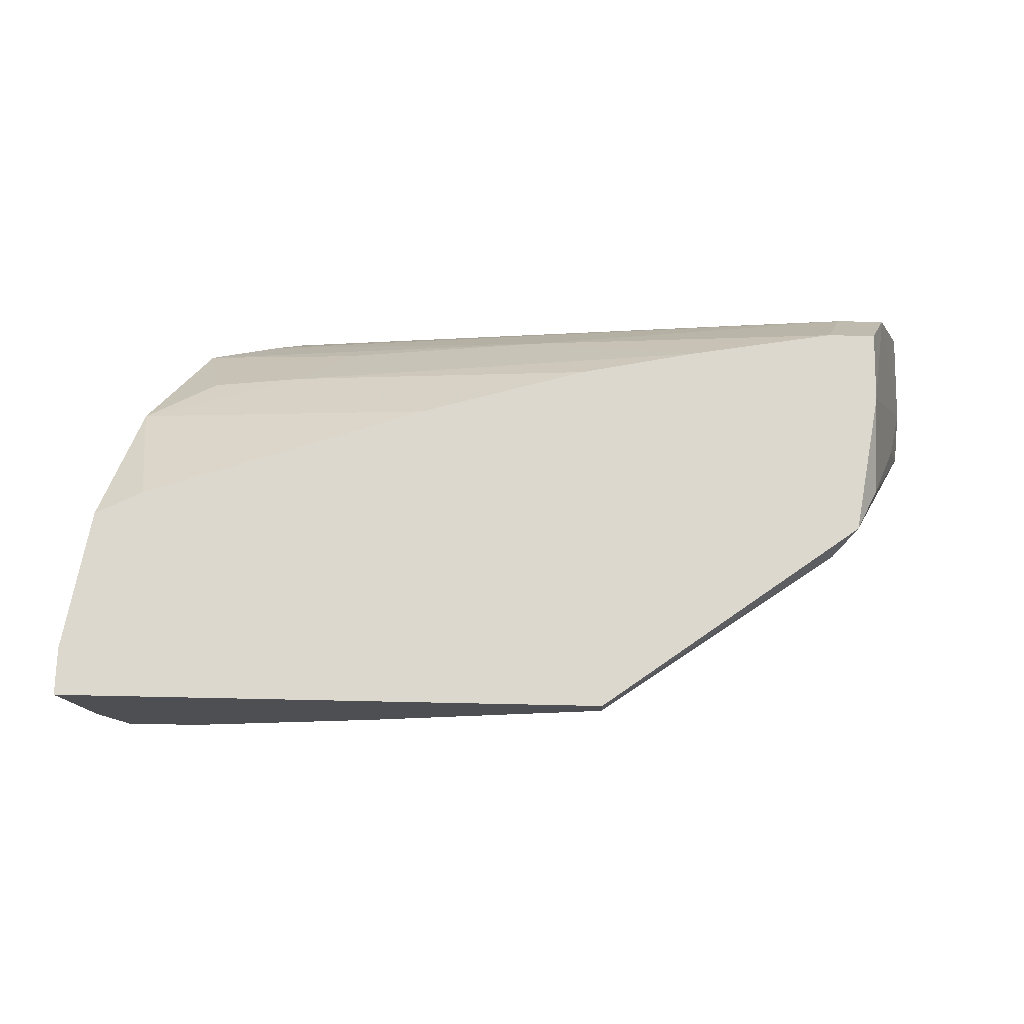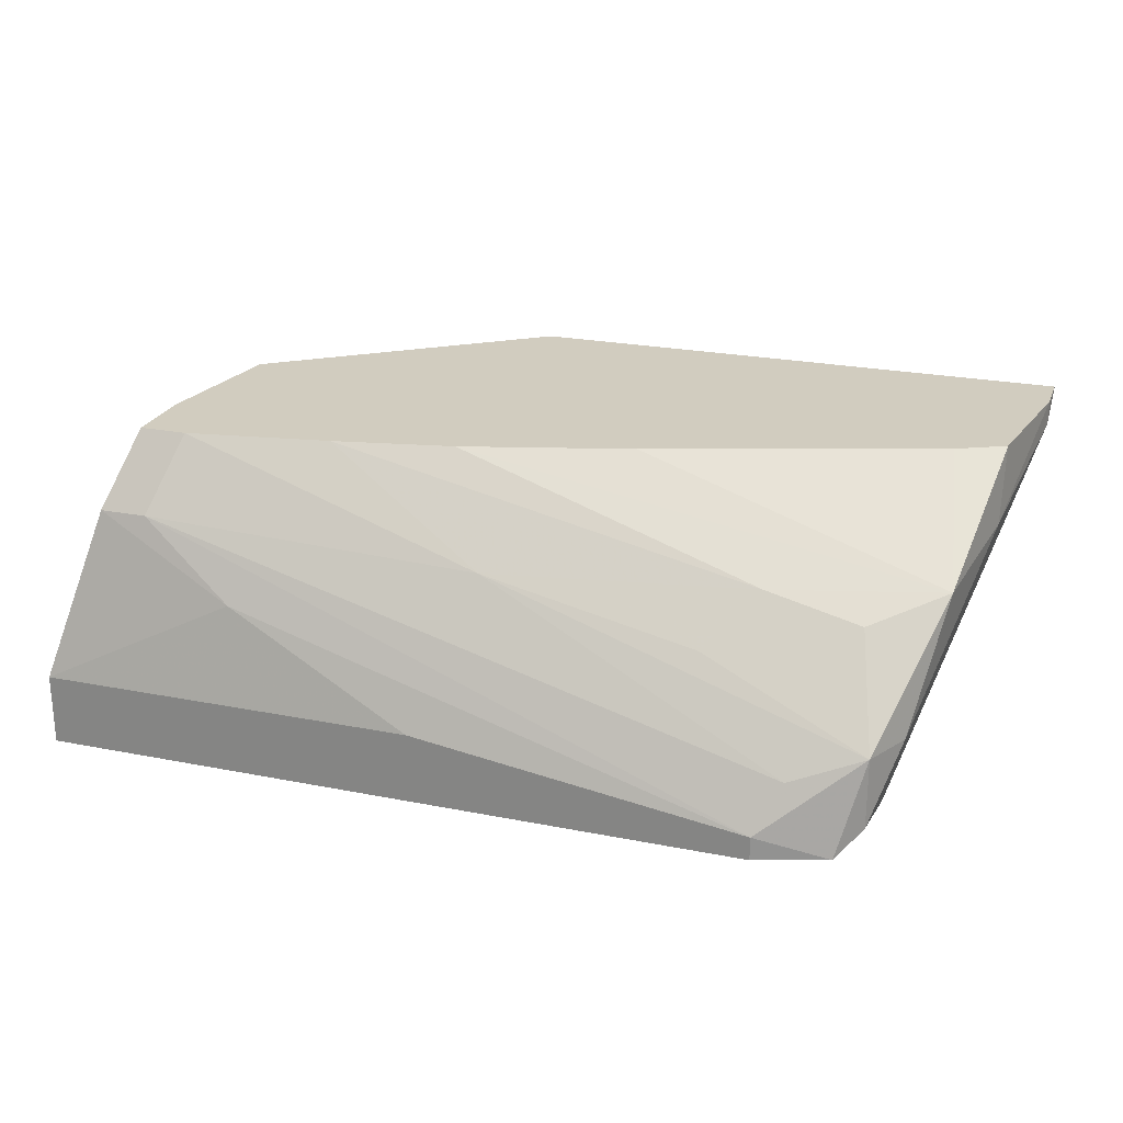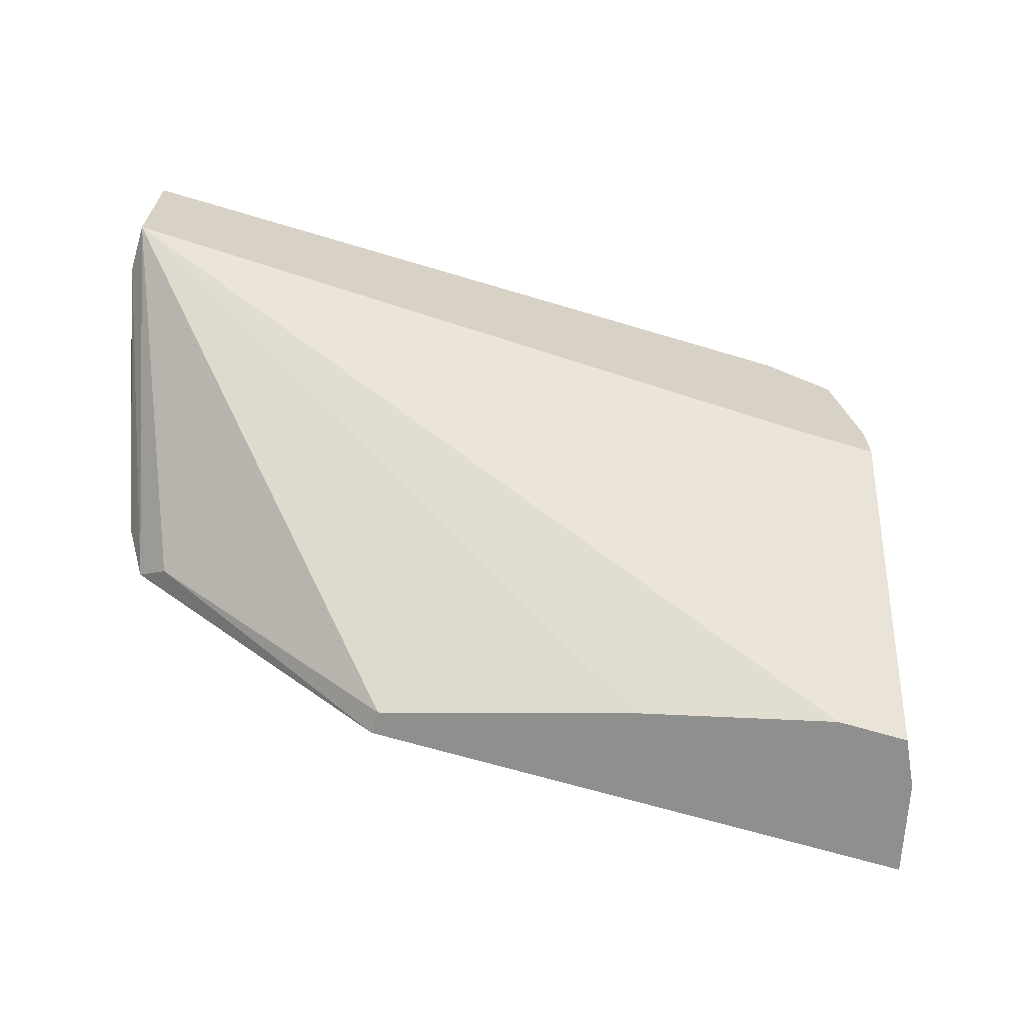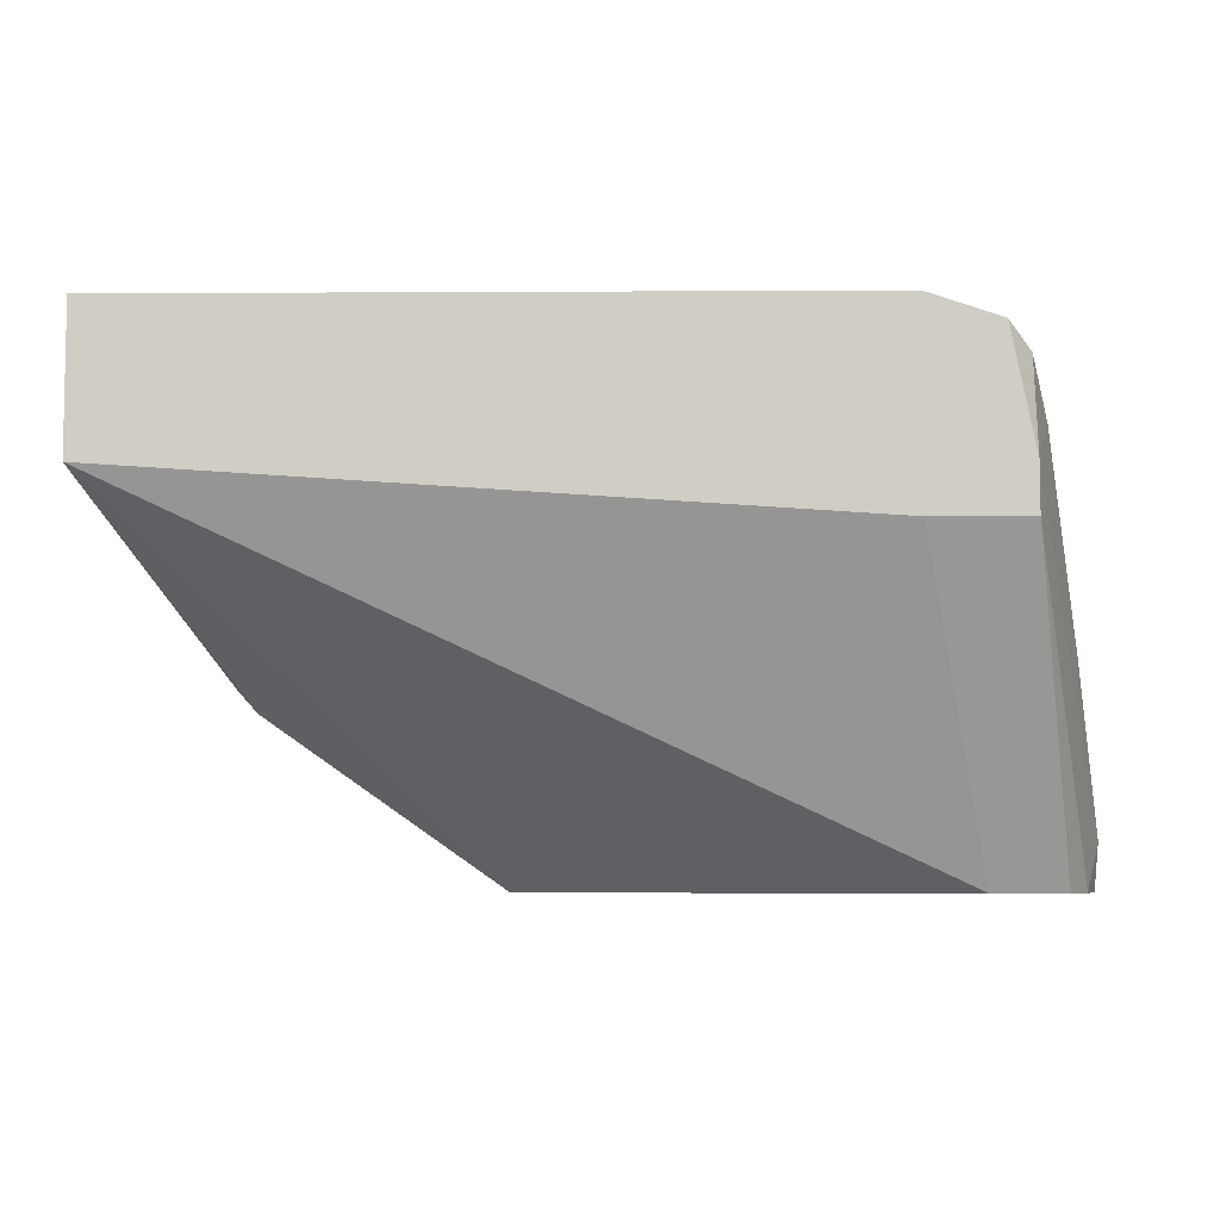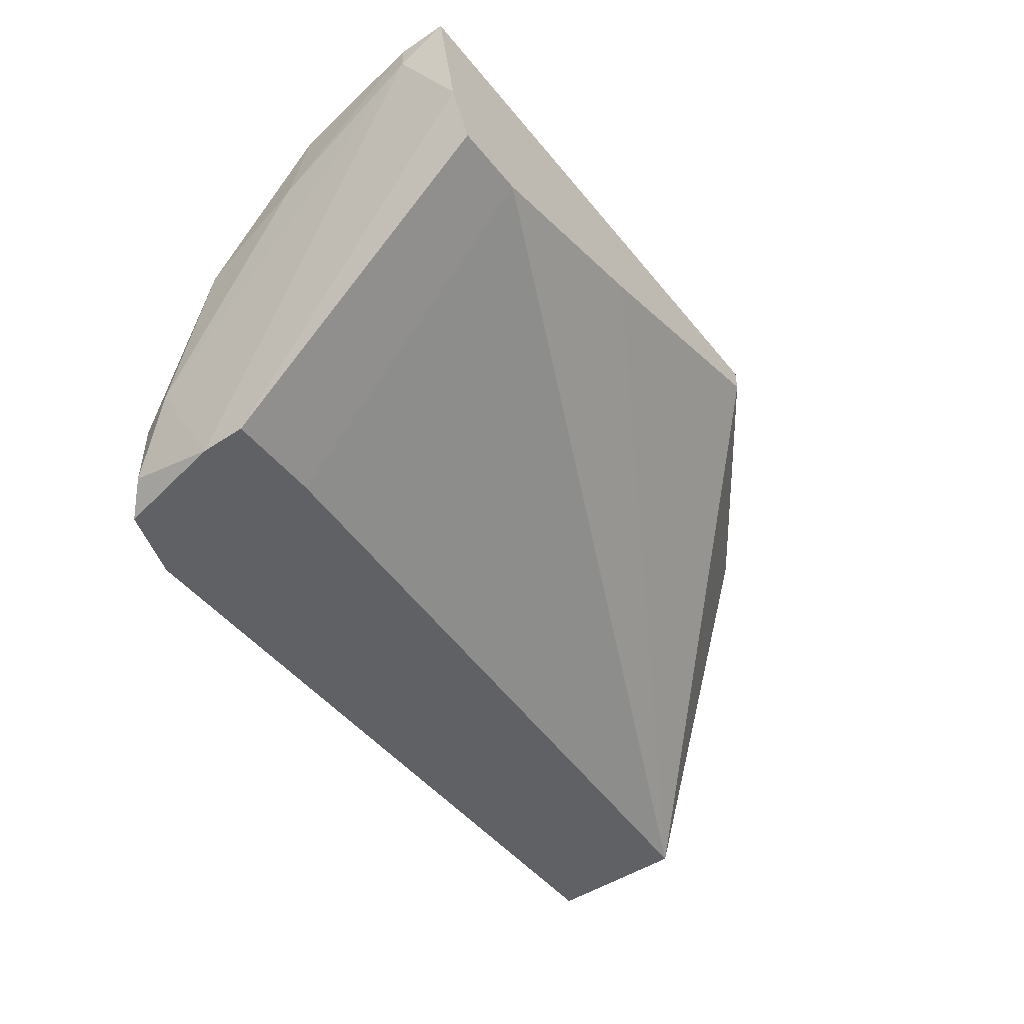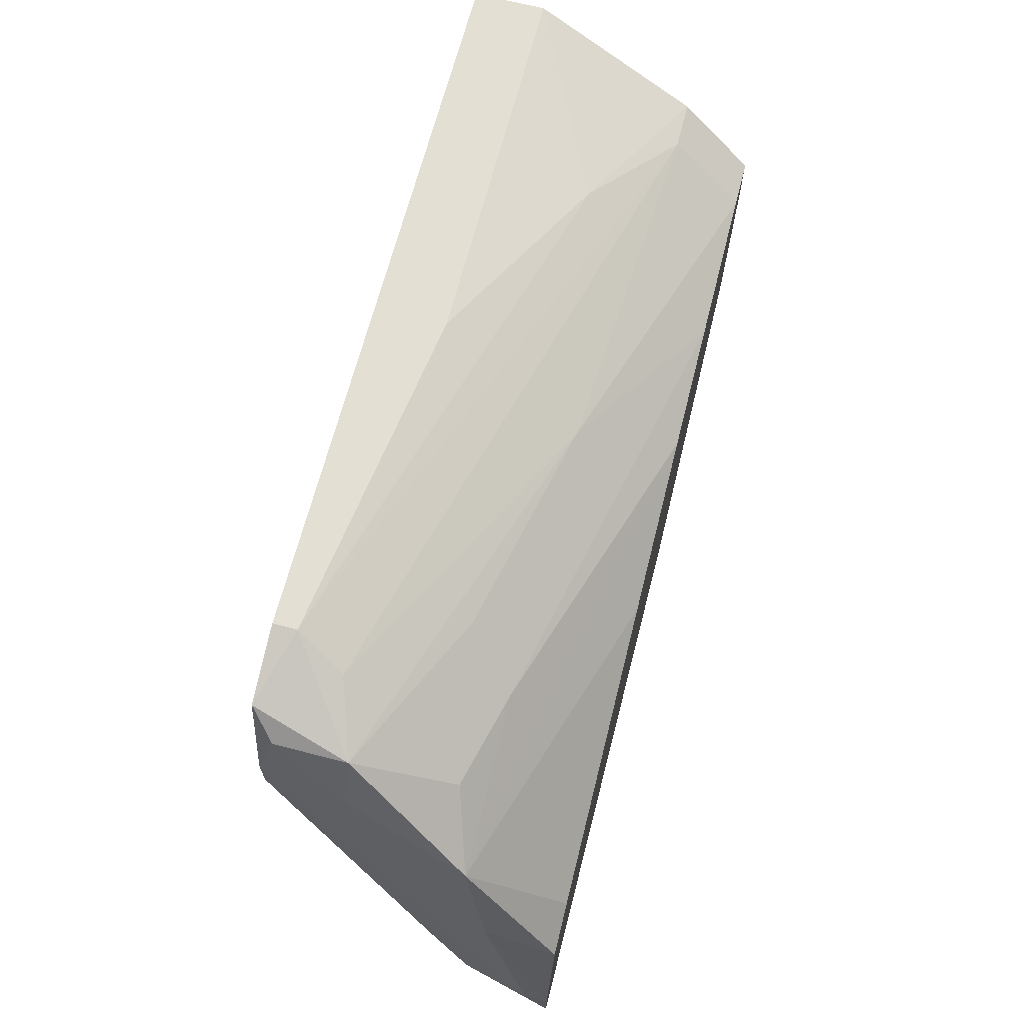
<metadata>
{"format":"obj","ext":"obj","renderer":"f3d","projection":"perspective","resolution":1024,"background":"white","views":[{"elev":72.4,"azim":-178.8,"up":"+Y"},{"elev":23.8,"azim":18.3,"up":"+Y"},{"elev":-65.3,"azim":-16.9,"up":"+Z"},{"elev":-6.5,"azim":0.9,"up":"+Z"},{"elev":-47.6,"azim":126.8,"up":"+Y"},{"elev":67.0,"azim":104.5,"up":"+Z"}]}
</metadata>
<code>
v 0.01469 -0.006205 0.02036
v 0.01469 -0.007216 0.01631
v 0.01469 -0.007216 0.01429
v 0.01469 -0.003172 0.02036
v -0.01866 -0.001149 0.0153
v 0.01368 -0.007216 0.02137
v 0.01368 0.000869 0.01732
v 0.01368 -0.000142 0.001152
v -0.003494 -0.004183 0.02238
v -0.003494 0.005924 0.01631
v -0.01158 -0.000142 0.02137
v 0.01773 0.005924 0.009239
v 0.01773 0.002891 0.01025
v 0.01773 0.00188 0.001152
v -0.004505 0.005924 0.001152
v -0.004505 0.004913 0.001152
v 0.009639 0.00188 0.01732
v -0.01562 0.005924 0.009239
v -0.01562 0.002891 0.02036
v -0.008547 0.005924 0.01732
v -0.01663 0.005924 0.01834
v -0.01663 0.005924 0.0153
v -0.01663 0.004913 0.01126
v 0.0157 0.005924 0.01025
v 0.0157 -0.003172 0.01834
v 0.007617 -0.000142 0.01935
v -0.001471 0.00188 0.01935
v -0.01765 0.002891 0.02036
v 0.01166 -0.004183 0.02137
v 0.003575 0.005924 0.01429
v 0.01874 0.005924 0.001152
v 0.01874 0.005924 0.003174
v 0.01874 0.004913 0.003174
v 0.01065 -0.006205 0.02238
v 0.01065 -0.007216 0.02238
v 0.01065 -0.007216 0.01429
v -0.01461 0.005924 0.01834
v -0.01461 0.004913 0.008229
v -0.01967 -0.004183 0.01834
v -0.01967 -0.004183 0.02238
v -0.01967 -0.005194 0.01631
v -0.01967 -0.007216 0.01631
v -0.01967 -0.007216 0.02238
v 0.005598 0.00188 0.001152
v 0.01671 0.00188 0.0153
v 0.01671 -0.000142 0.001152
f 10 20 17
f 15 21 32
f 3 43 42
f 16 15 46
f 32 21 12
f 21 15 18
f 43 3 6
f 15 32 31
f 46 15 31
f 12 21 10
f 16 46 8
f 46 3 8
f 42 43 40
f 43 34 40
f 34 6 4
f 45 4 25
f 15 16 38
f 16 42 38
f 18 15 38
f 42 18 38
f 40 34 9
f 31 32 33
f 21 28 19
f 42 16 44
f 16 8 44
f 8 42 44
f 3 42 36
f 42 8 36
f 8 3 36
f 10 21 37
f 21 19 37
f 4 45 7
f 34 43 35
f 43 6 35
f 6 34 35
f 45 12 24
f 12 10 24
f 28 40 11
f 9 34 11
f 40 9 11
f 19 28 11
f 34 19 11
f 3 46 14
f 46 31 14
f 31 33 14
f 34 4 29
f 19 34 29
f 4 26 27
f 37 19 27
f 29 4 27
f 19 29 27
f 18 42 41
f 42 40 41
f 23 18 41
f 5 23 41
f 32 12 13
f 12 45 13
f 45 25 13
f 33 32 13
f 25 33 13
f 6 3 2
f 33 25 2
f 3 14 2
f 14 33 2
f 10 45 30
f 45 24 30
f 24 10 30
f 21 18 22
f 28 21 22
f 18 23 22
f 23 5 22
f 4 6 1
f 25 4 1
f 6 2 1
f 2 25 1
f 40 28 39
f 41 40 39
f 5 41 39
f 28 22 39
f 22 5 39
f 10 37 20
f 37 27 20
f 20 27 17
f 45 10 17
f 26 4 17
f 7 45 17
f 4 7 17
f 27 26 17

</code>
